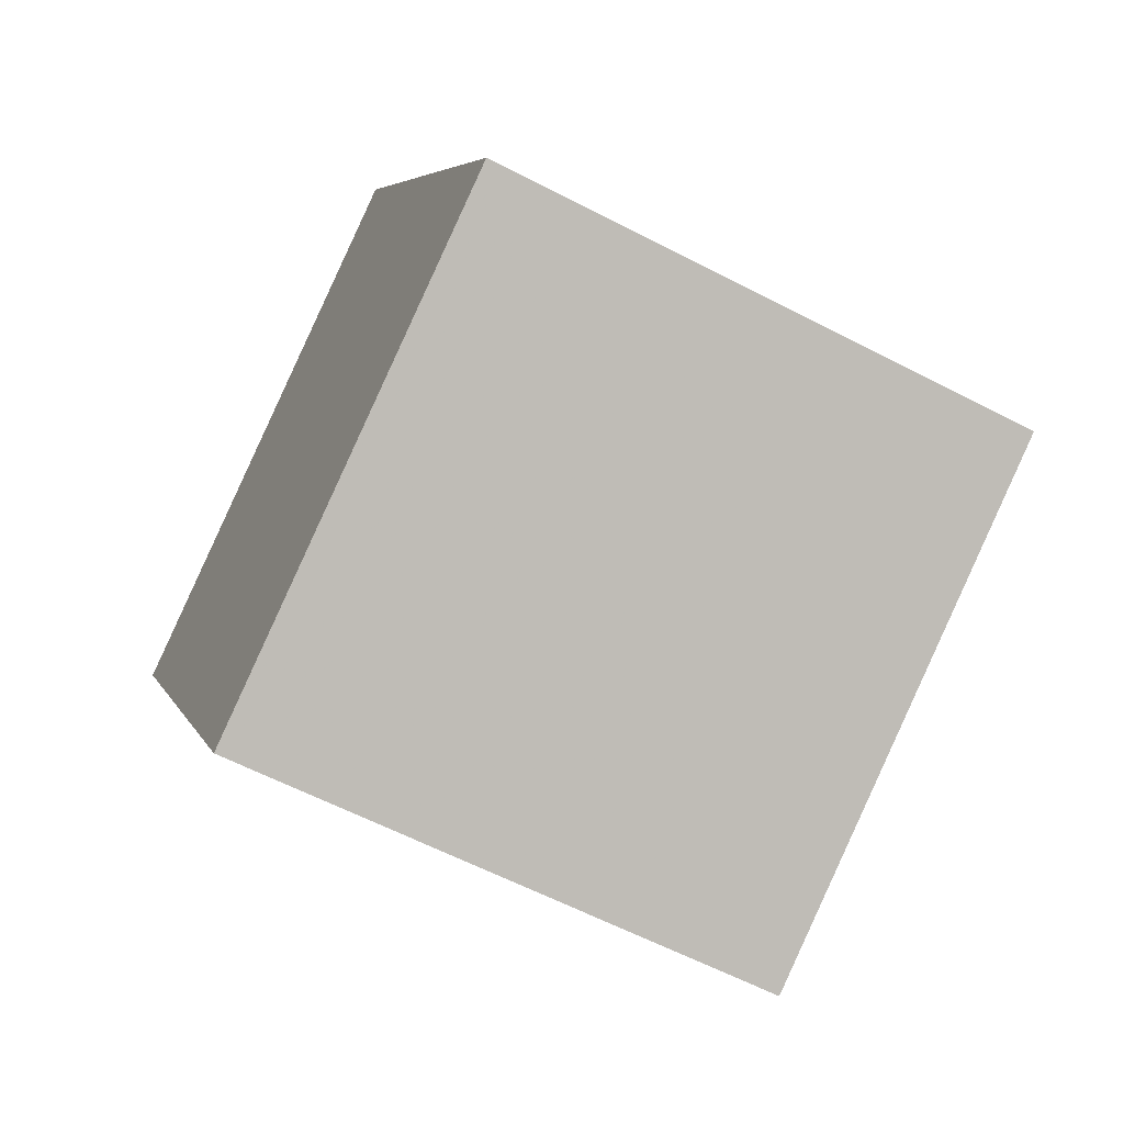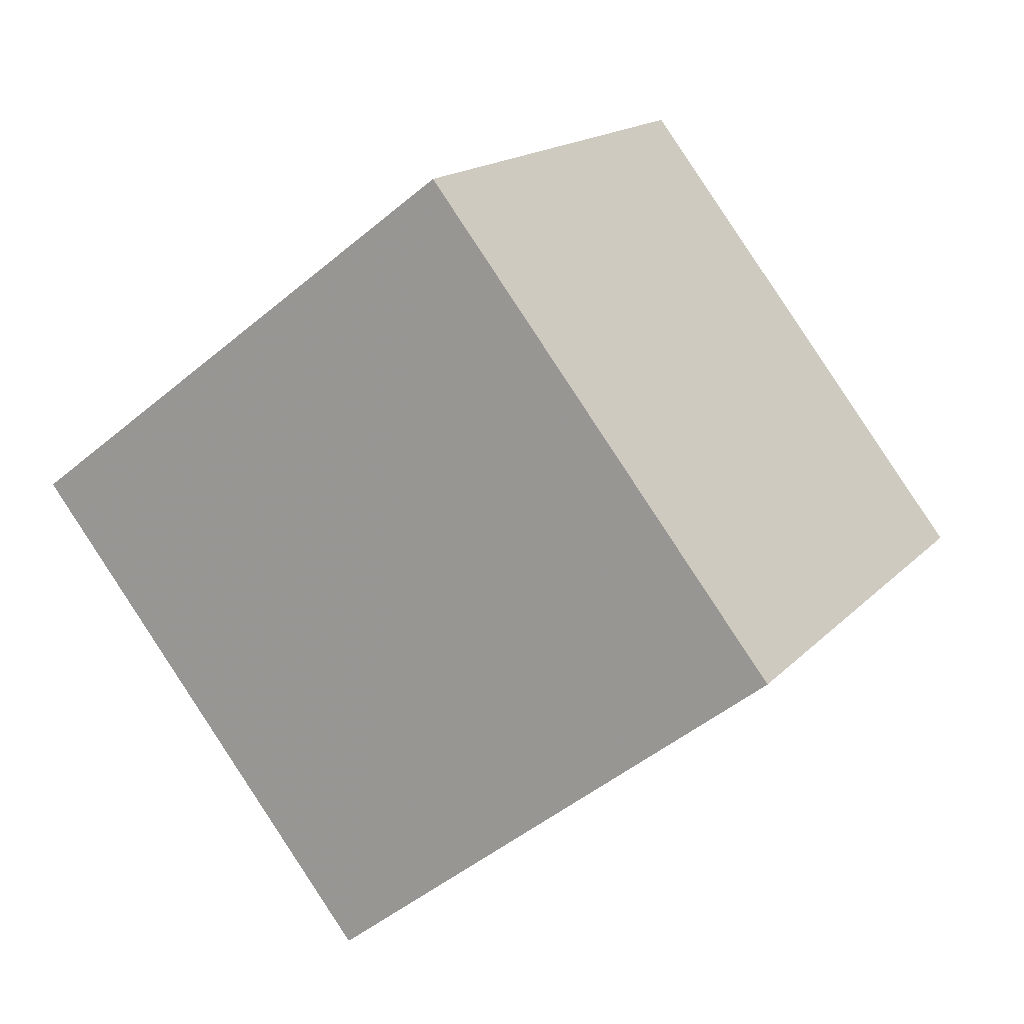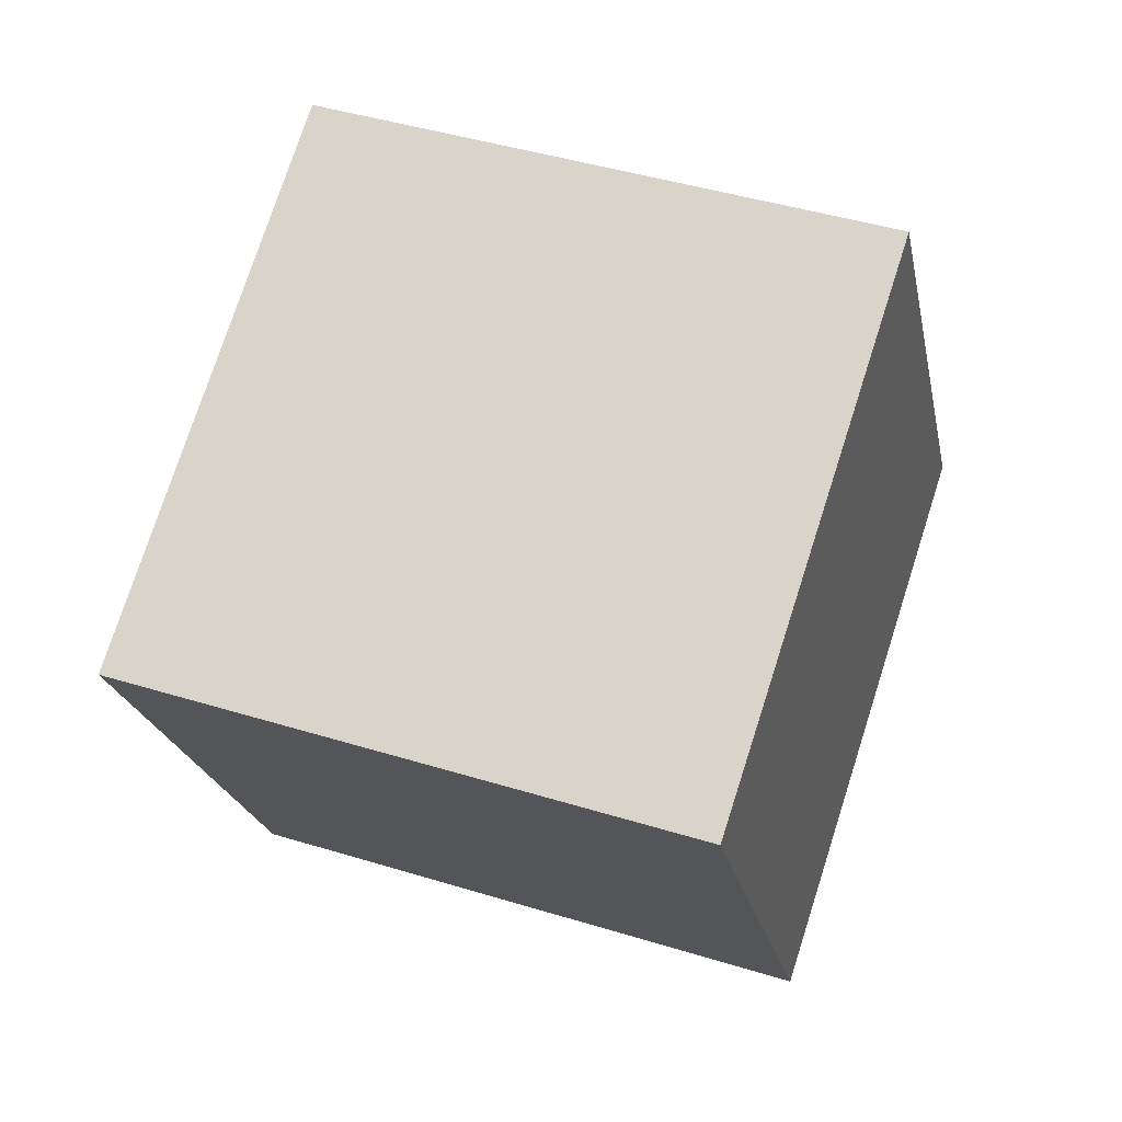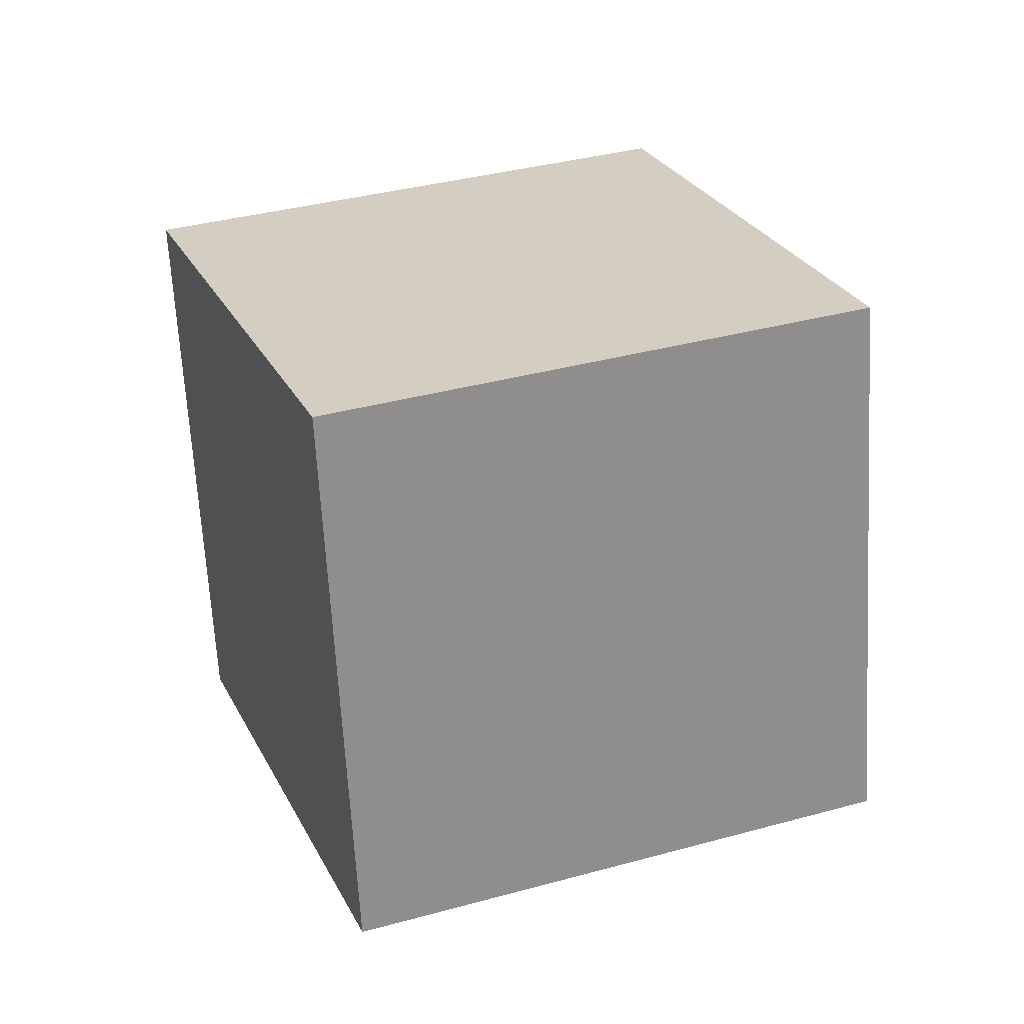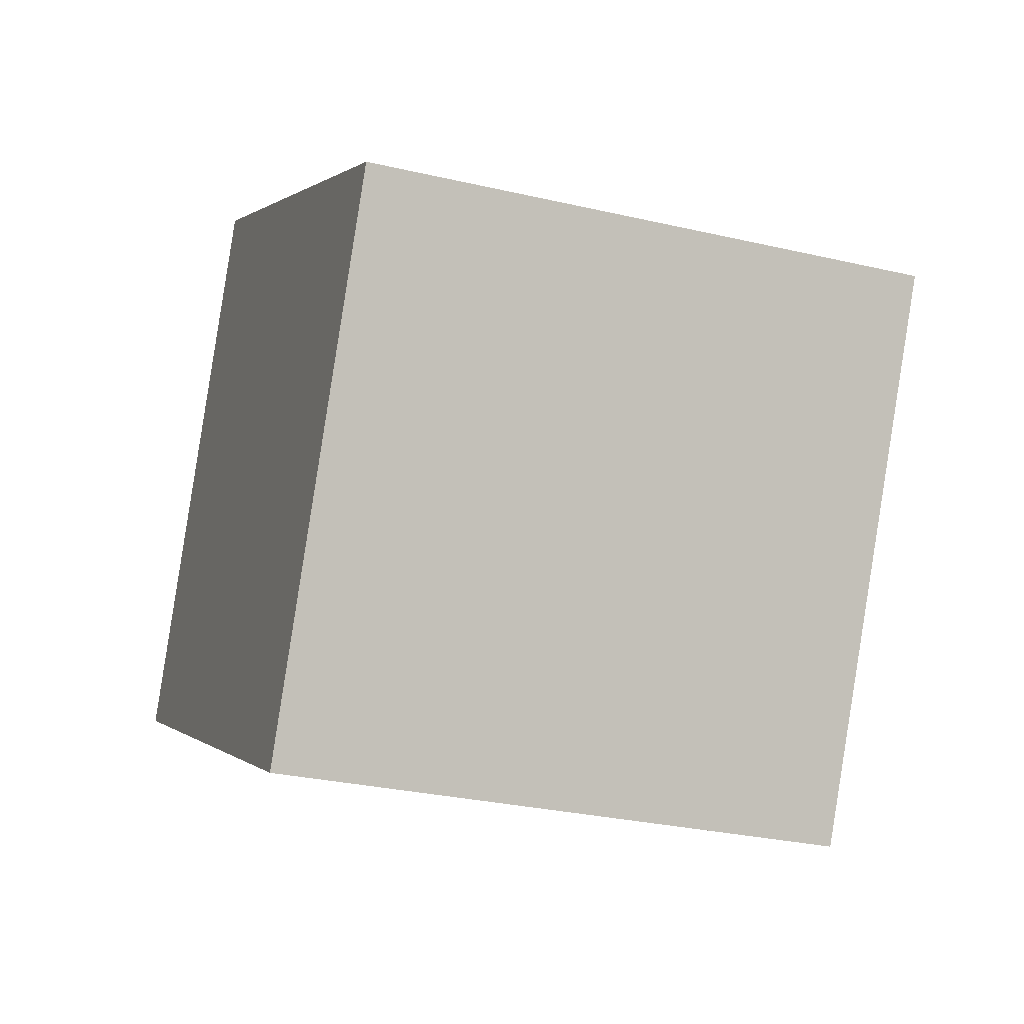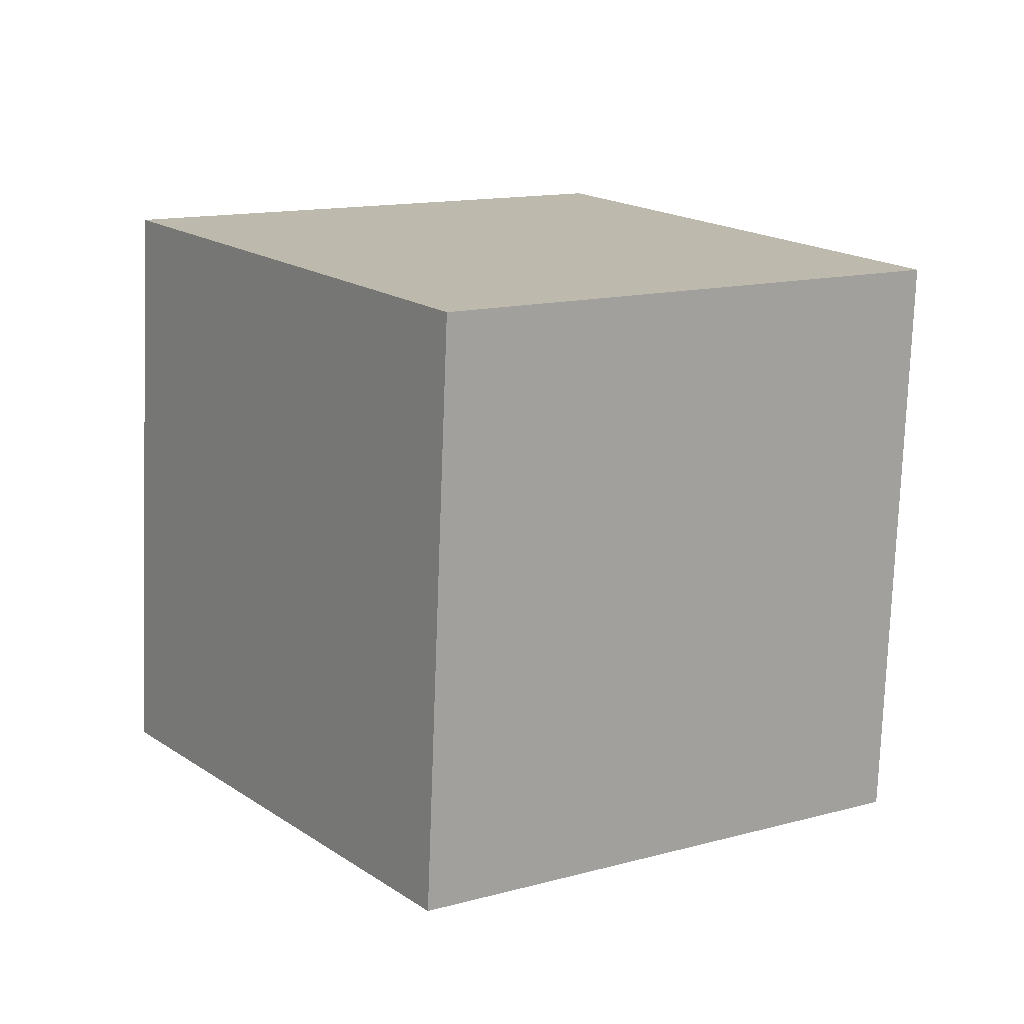
<metadata>
{"format":"obj","ext":"obj","renderer":"f3d","projection":"perspective","resolution":1024,"background":"white","views":[{"elev":-11.3,"azim":61.1,"up":"+Z"},{"elev":-68.5,"azim":27.1,"up":"+Z"},{"elev":-2.6,"azim":30.9,"up":"+Y"},{"elev":-48.4,"azim":-101.6,"up":"+Z"},{"elev":18.2,"azim":1.4,"up":"+Y"},{"elev":37.0,"azim":-16.6,"up":"+Y"}]}
</metadata>
<code>
v  1.187  2.233  2.019
v  0.8528  1.945  1.121
v  1.785  1.698  0.853
v  2.119  1.987  1.75
v  1.043  1.308  2.37
v  0.7092  1.019  1.473
v  1.641  0.7725  1.205
v  1.975  1.061  2.102
f 3 1 2
f 5 7 6
f 1 3 4
f 1 6 2
f 7 5 8
f 2 7 3
f 6 1 5
f 3 8 4
f 7 2 6
f 1 8 5
f 8 3 7
f 8 1 4

</code>
